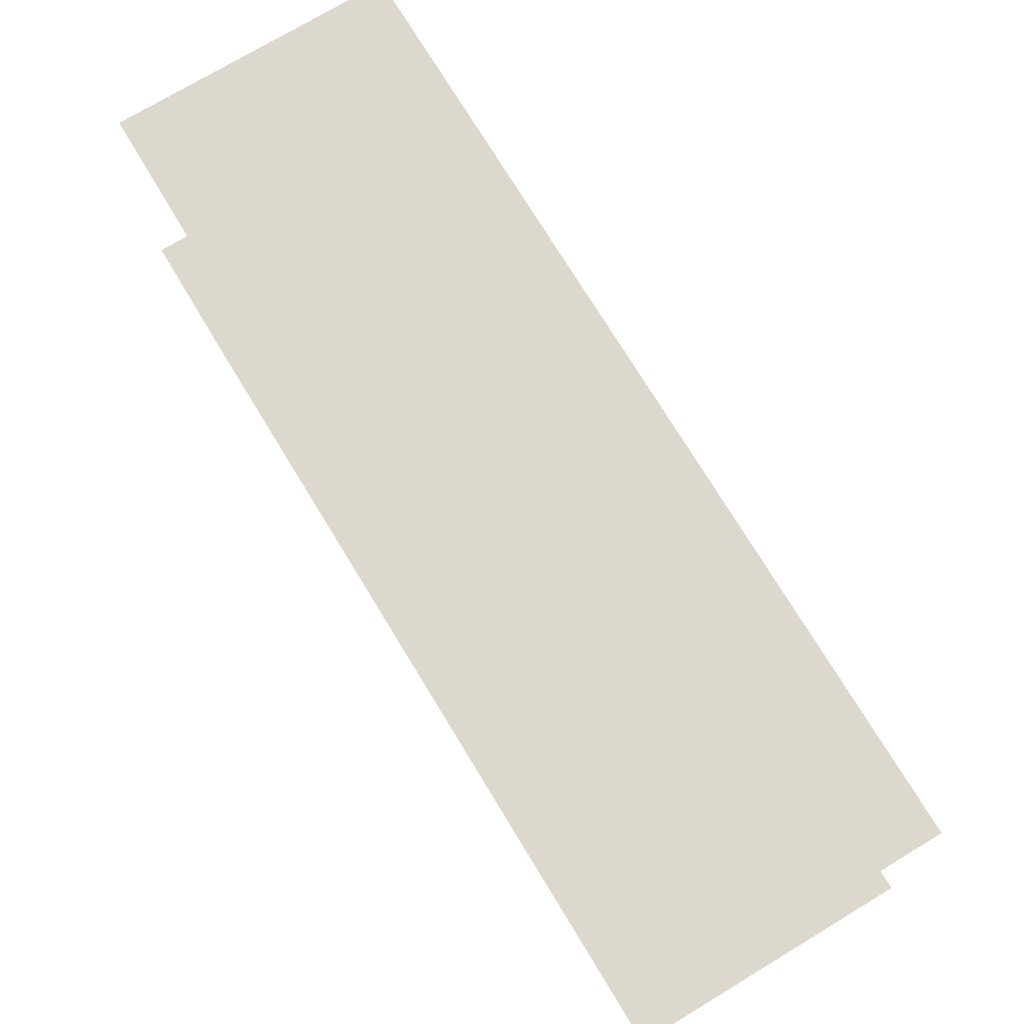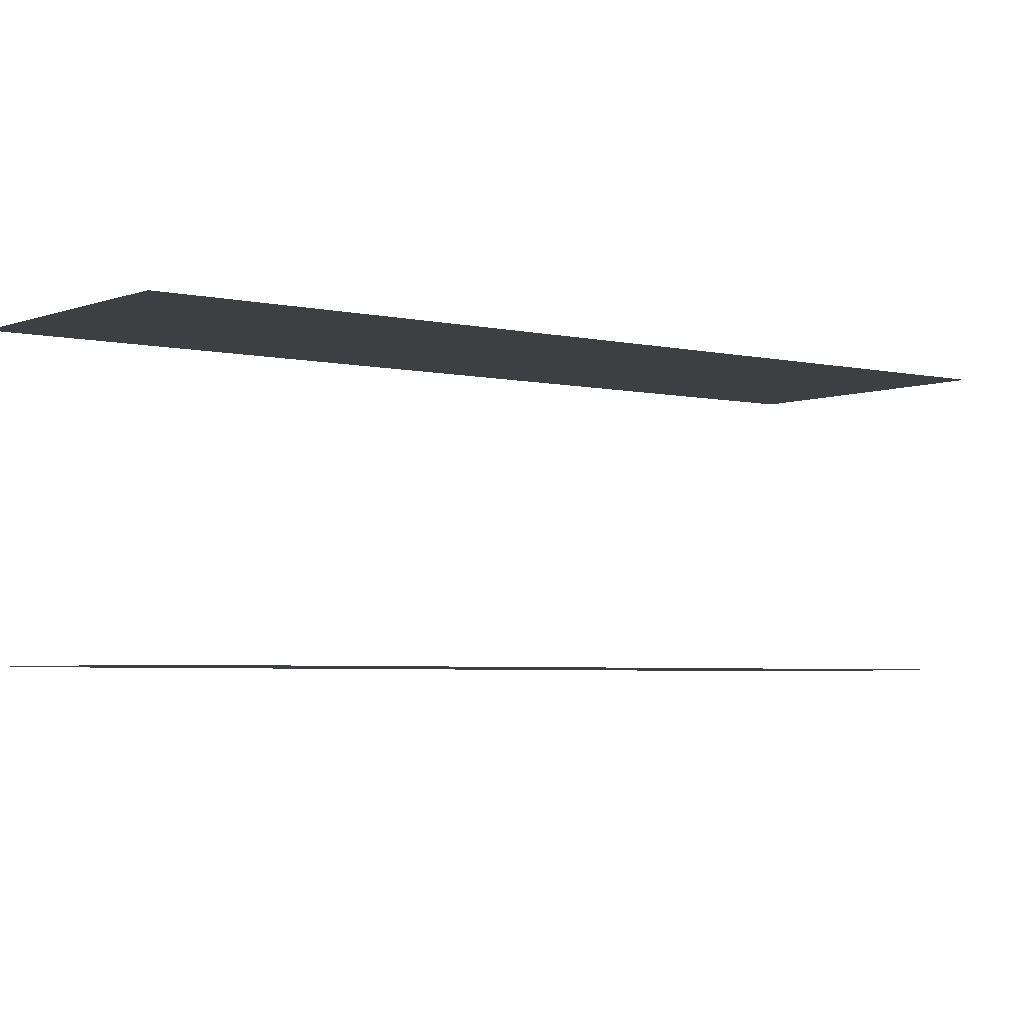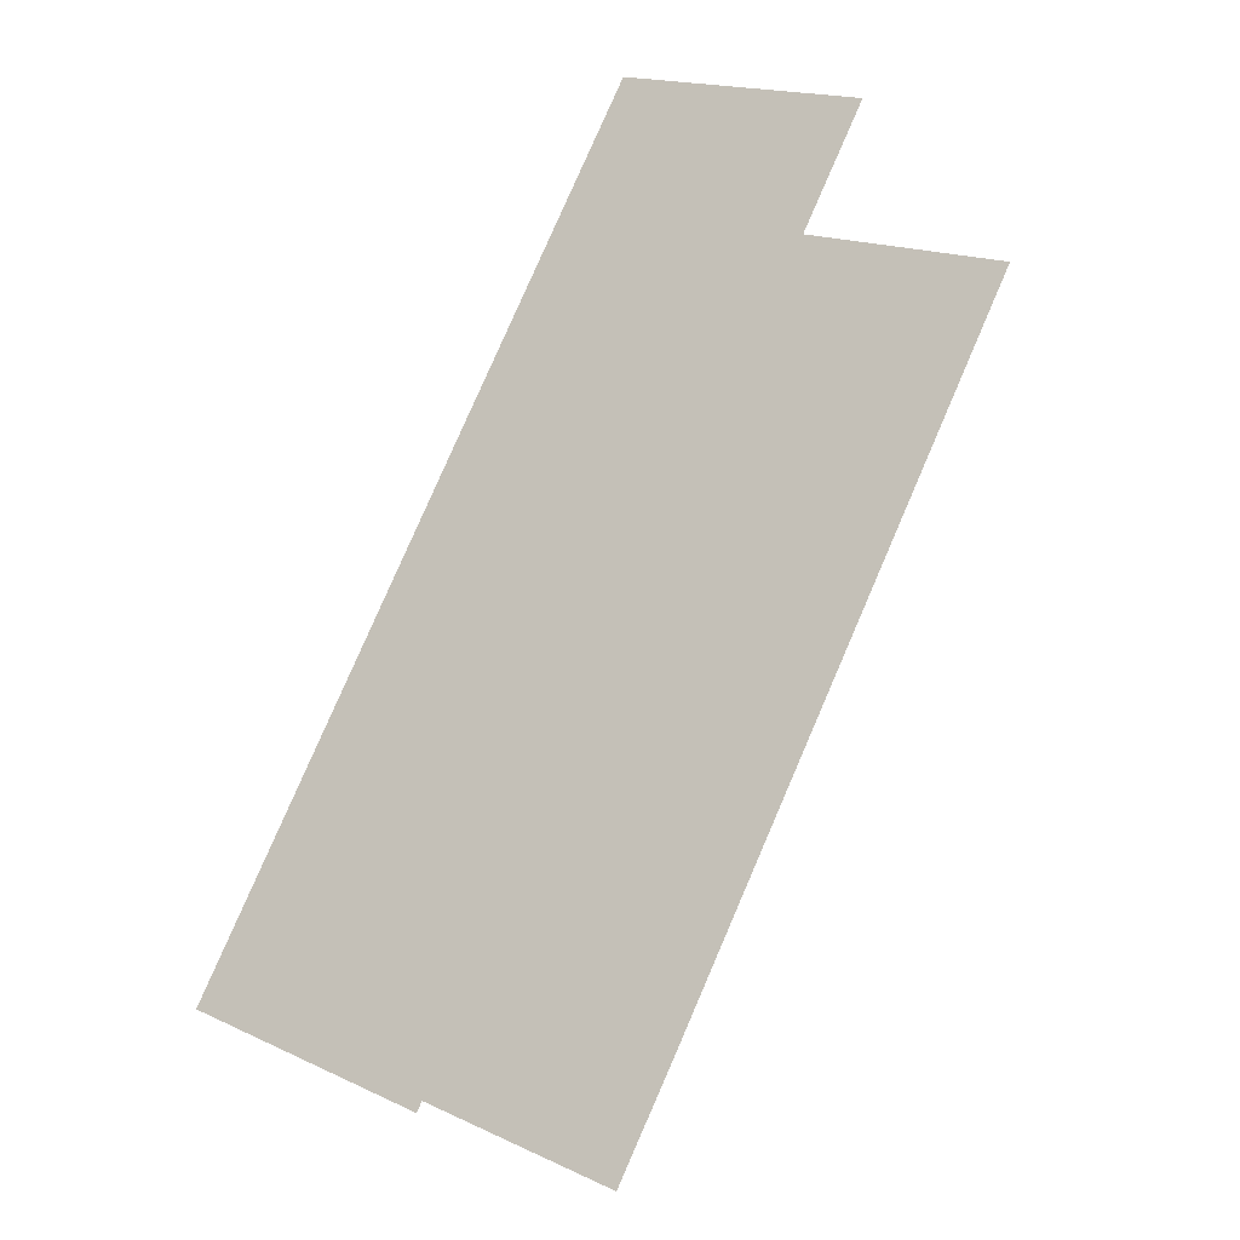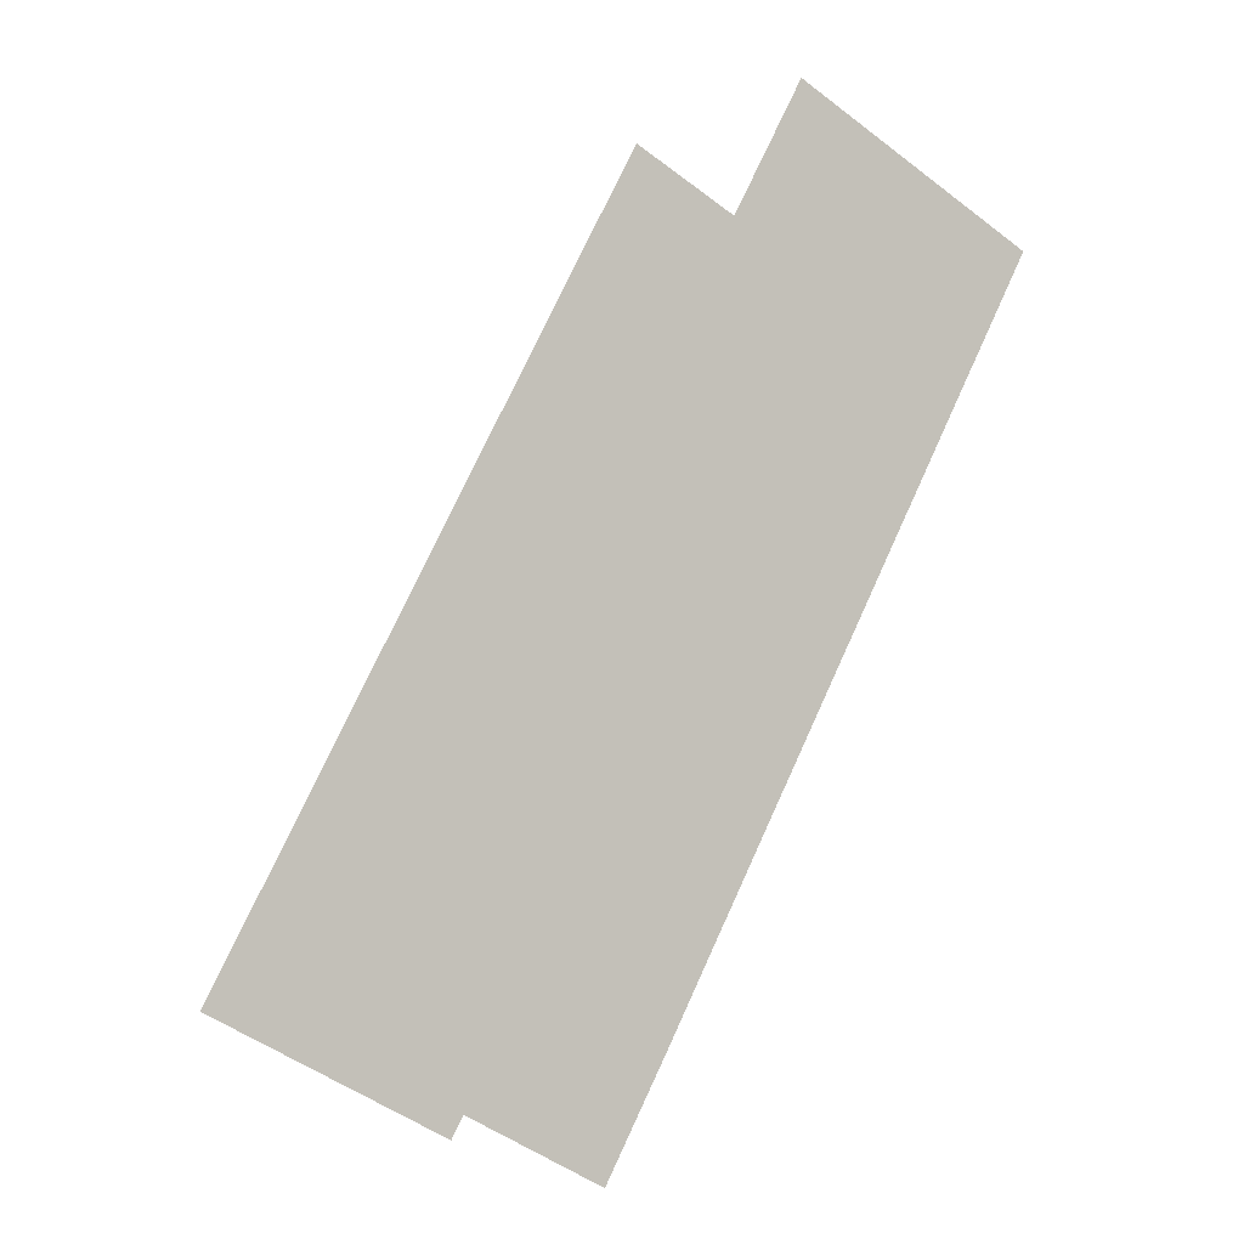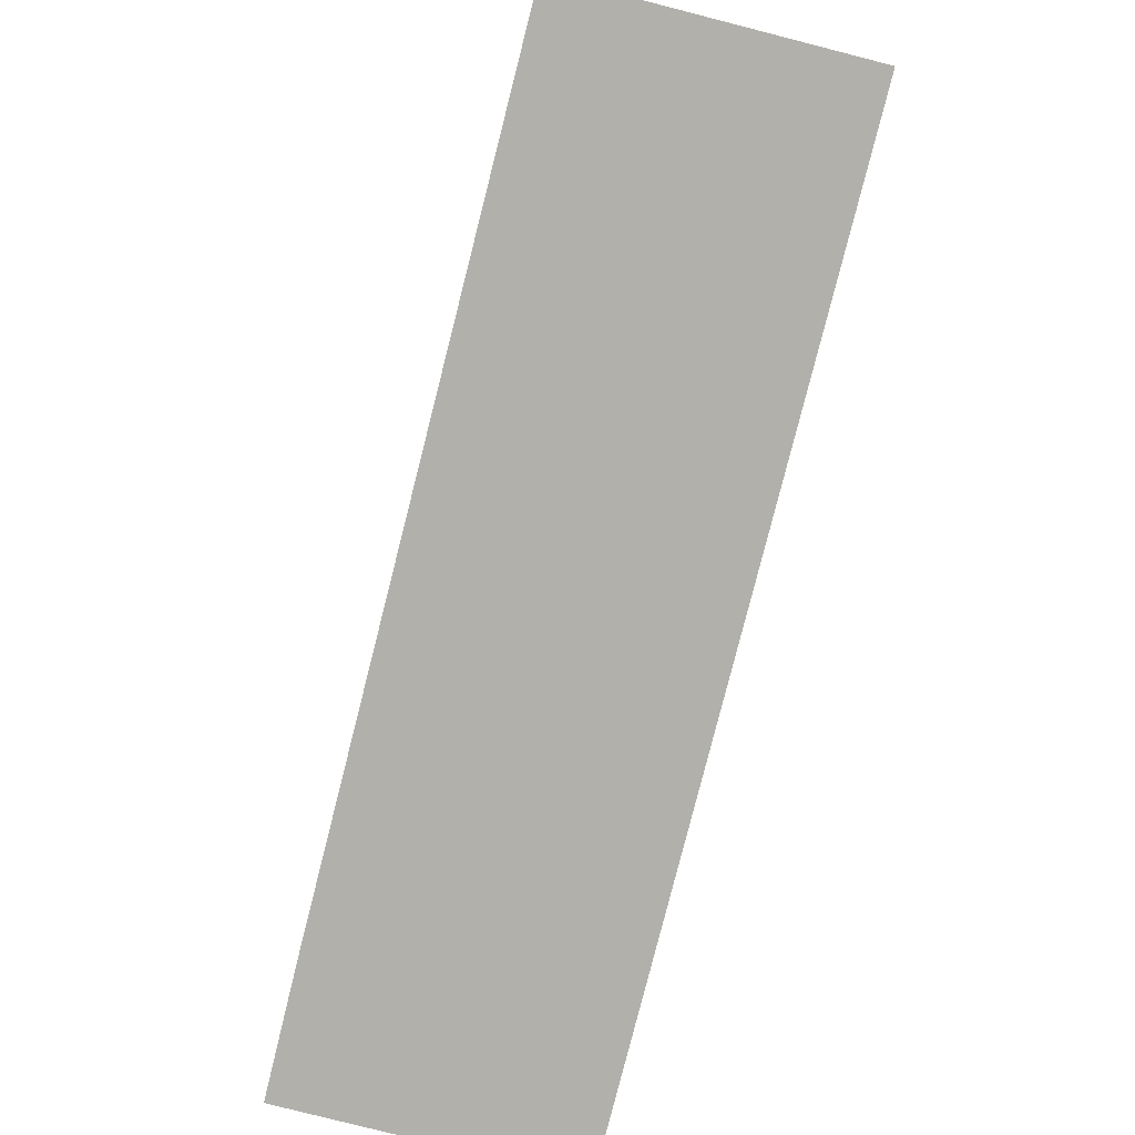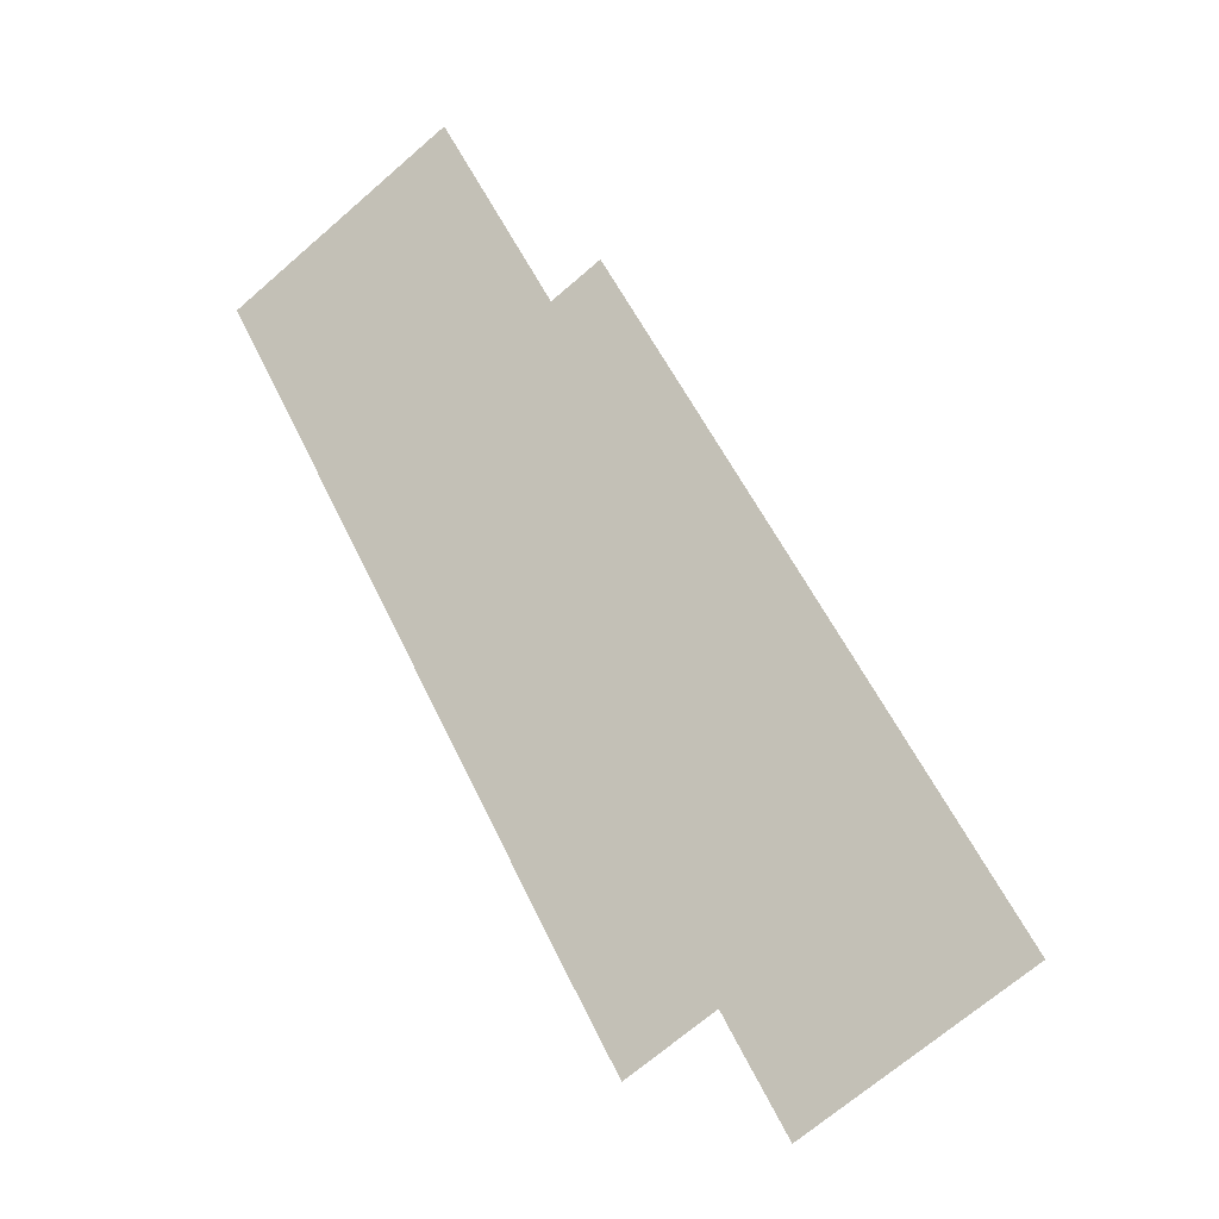
<metadata>
{"format":"obj","ext":"obj","renderer":"f3d","projection":"perspective","resolution":1024,"background":"white","views":[{"elev":72.5,"azim":120.6,"up":"+Z"},{"elev":-4.0,"azim":-156.1,"up":"+Z"},{"elev":-27.0,"azim":33.2,"up":"+Y"},{"elev":-2.5,"azim":-29.6,"up":"+Y"},{"elev":-78.5,"azim":137.5,"up":"+Z"},{"elev":-22.9,"azim":-148.9,"up":"+Y"}]}
</metadata>
<code>
o geometryt000010000010000110010110000110000110100000110100st81
v 818 -154.7 700.9
v 809.7 -150.2 700.9
v 814 -142.3 700.9
v 815.9 -158.5 700.9
v 805.6 -157.8 700.9
v 828.8 -134.5 700.9
v 820.6 -130.1 700.9
v 813.9 -162.2 700.9
v 805.6 -157.8 710.7
v 813.9 -162.2 710.7
v 815.9 -158.5 710.7
v 809.7 -150.2 710.7
v 818 -154.7 710.7
v 828.8 -134.5 710.7
v 814 -142.3 710.7
v 820.6 -130.1 710.7
f 1 2 3
f 4 2 1
f 5 2 4
f 6 3 7
f 6 1 3
f 8 5 4
f 9 10 11
f 12 9 11
f 13 12 11
f 14 15 13
f 15 12 13
f 14 16 15

</code>
